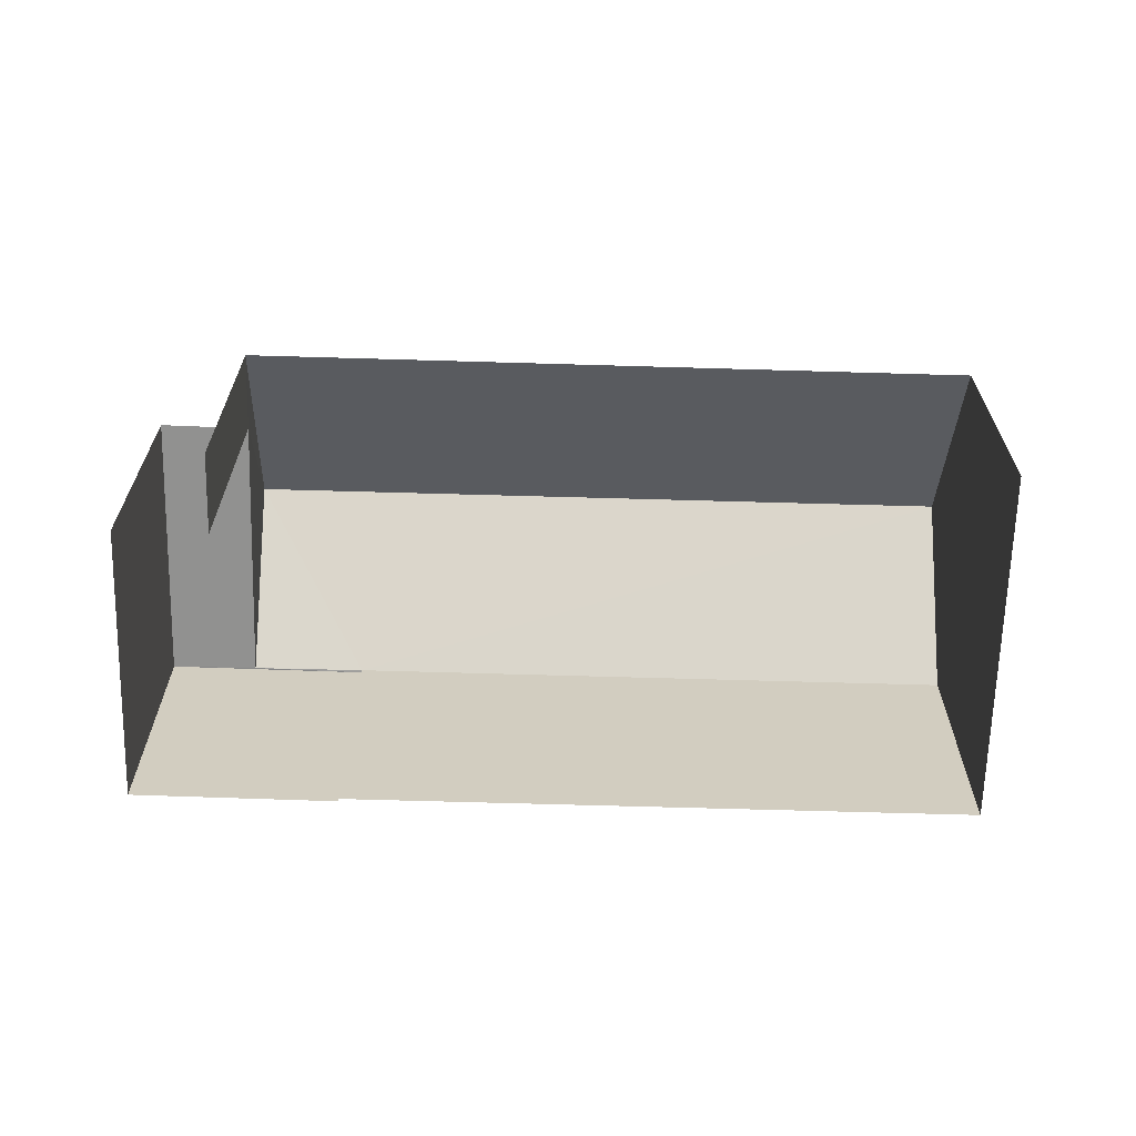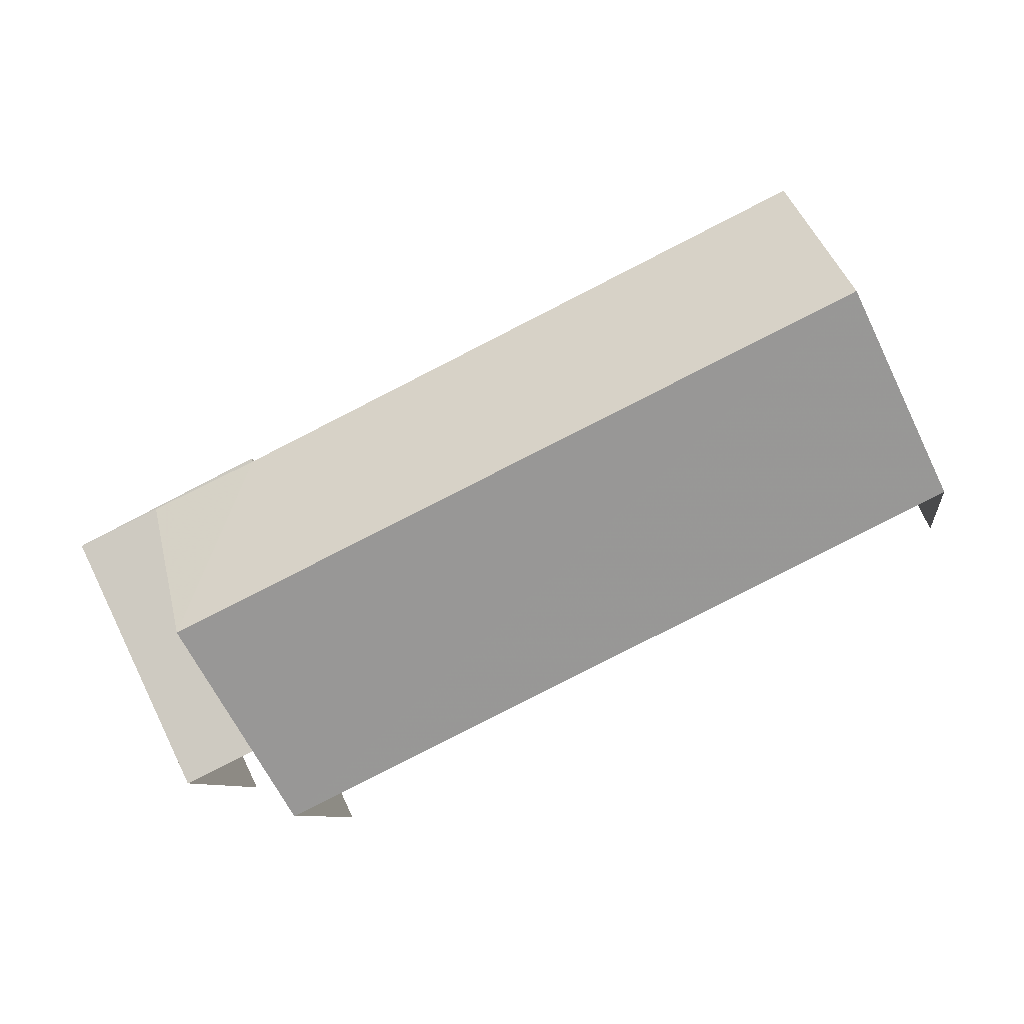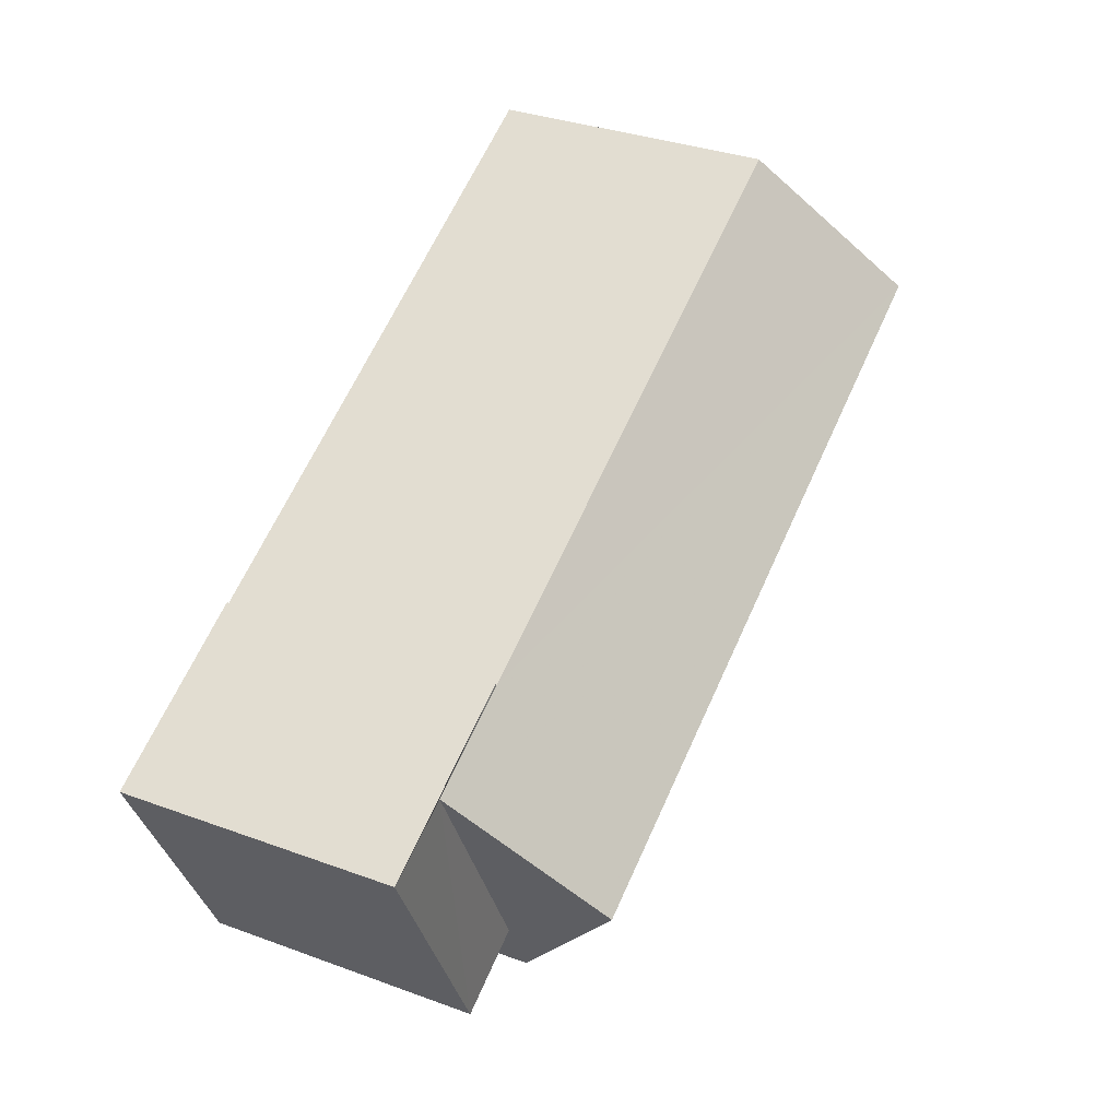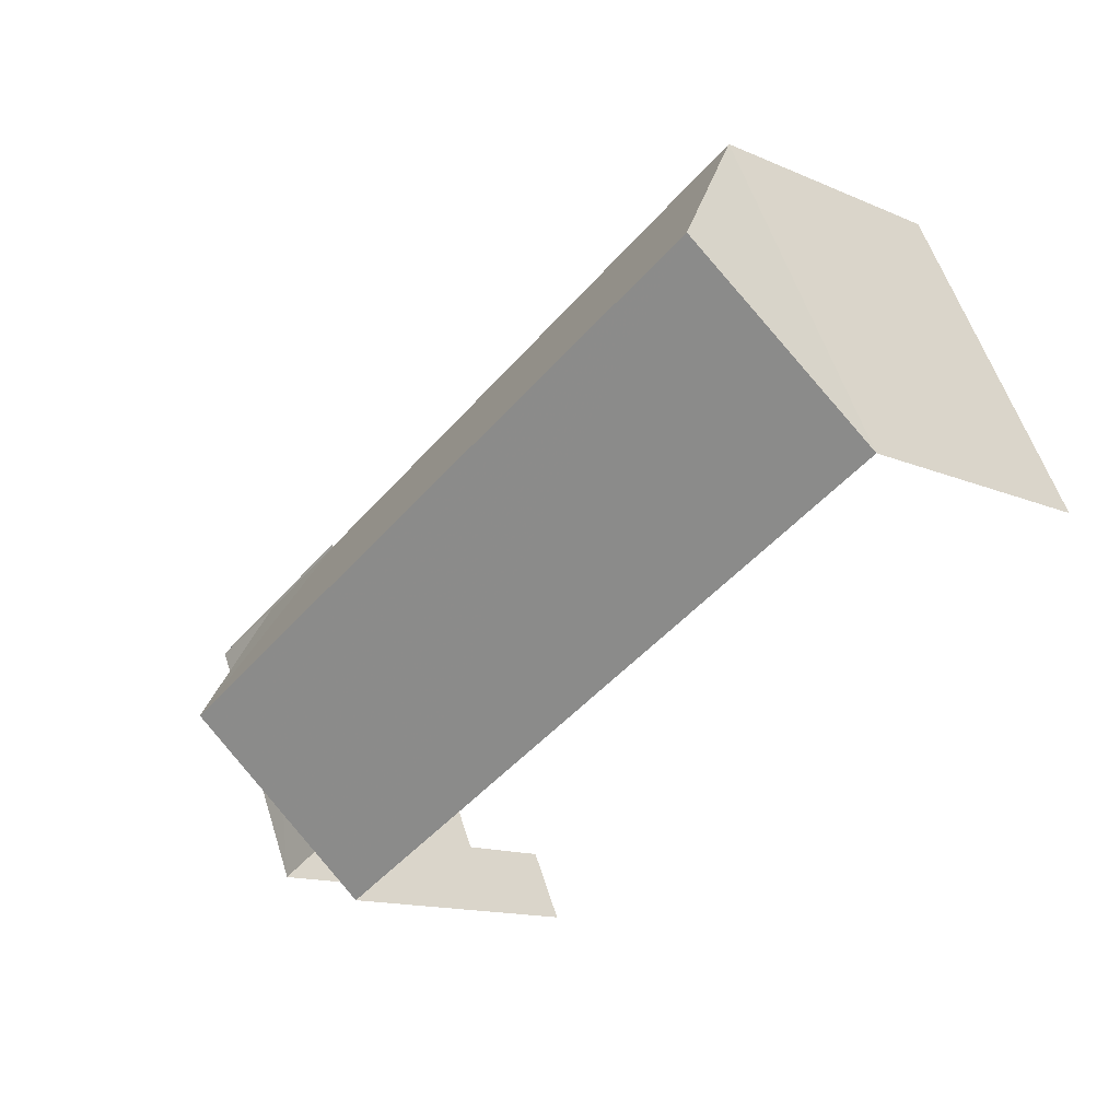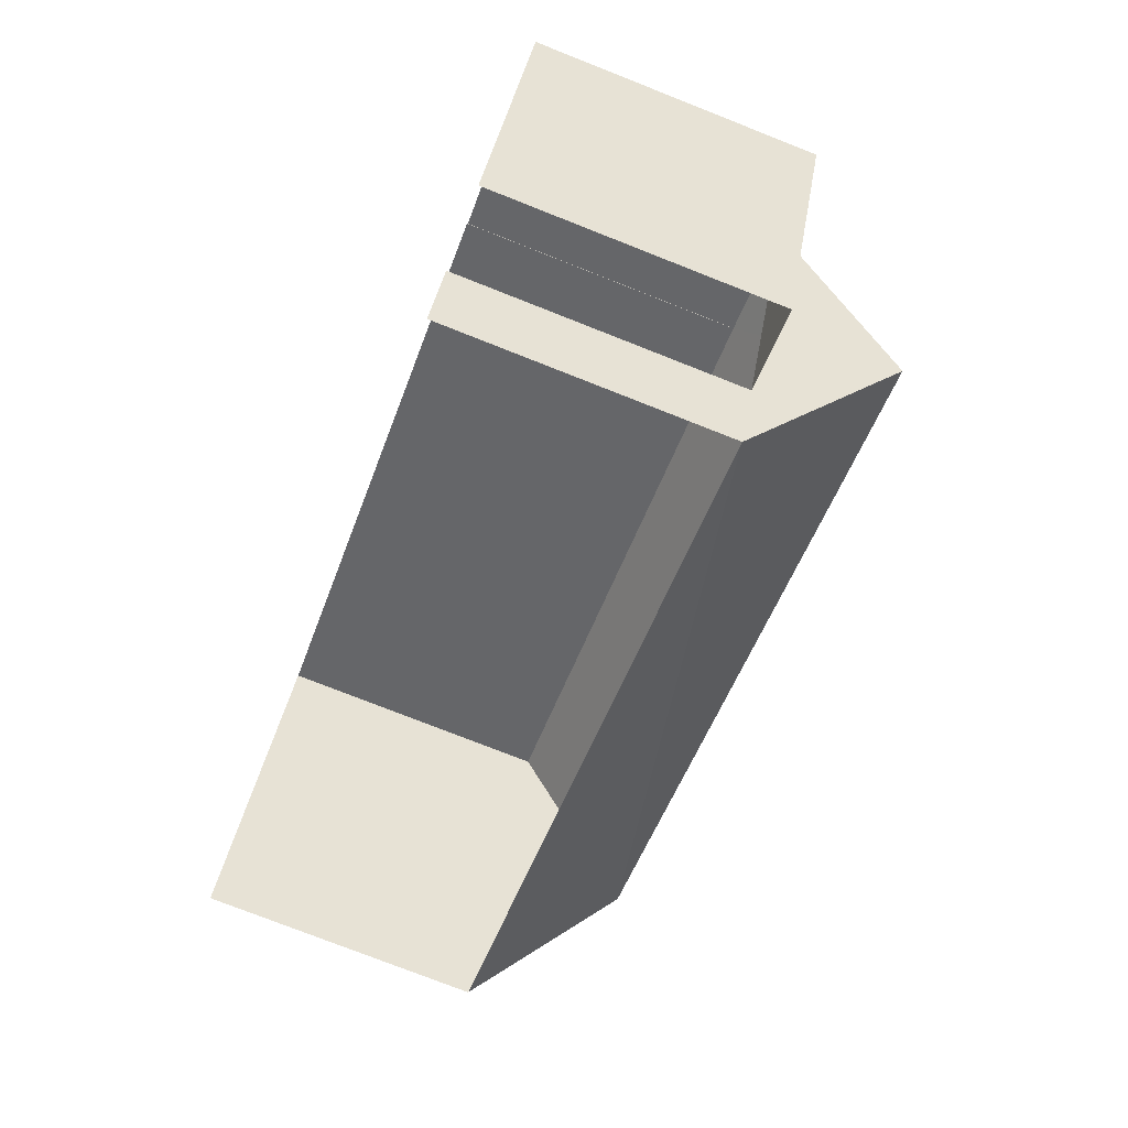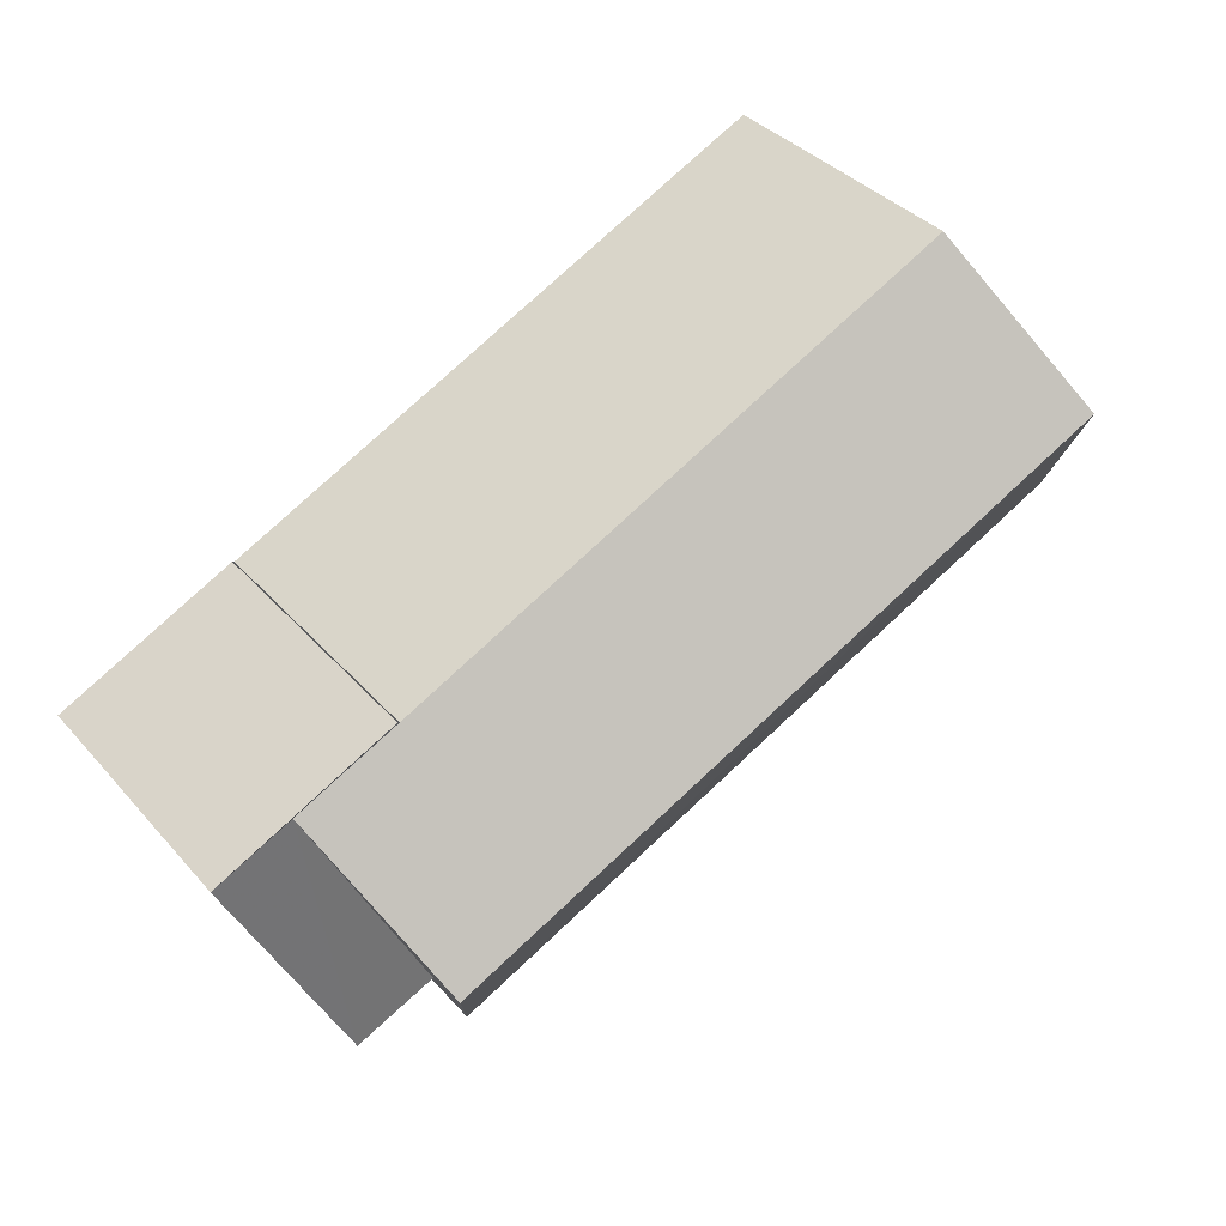
<metadata>
{"format":"obj","ext":"obj","renderer":"f3d","projection":"perspective","resolution":1024,"background":"white","views":[{"elev":-65.9,"azim":24.1,"up":"+Z"},{"elev":-8.0,"azim":8.0,"up":"+Y"},{"elev":33.4,"azim":-63.4,"up":"+Y"},{"elev":-13.6,"azim":46.2,"up":"+Y"},{"elev":-77.3,"azim":-111.4,"up":"+Y"},{"elev":37.0,"azim":-35.8,"up":"+Y"}]}
</metadata>
<code>
v -2.26e+05 -1.283e+05 10.73
v -2.26e+05 -1.283e+05 10.73
v -2.26e+05 -1.283e+05 10.73
v -2.26e+05 -1.283e+05 10.73
v -2.26e+05 -1.283e+05 10.73
v -2.26e+05 -1.283e+05 10.73
v -2.26e+05 -1.283e+05 10.73
v -2.26e+05 -1.283e+05 10.73
v -2.26e+05 -1.283e+05 13.38
v -2.26e+05 -1.283e+05 14.65
v -2.26e+05 -1.283e+05 13.38
v -2.26e+05 -1.283e+05 14.65
v -2.26e+05 -1.283e+05 13.38
v -2.26e+05 -1.283e+05 13.38
v -2.26e+05 -1.283e+05 13.38
v -2.26e+05 -1.283e+05 13.38
v -2.26e+05 -1.283e+05 13.38
v -2.26e+05 -1.283e+05 13.38
v -2.26e+05 -1.283e+05 13.38
f 1 2 3
f 4 3 5
f 2 6 7
f 8 5 7
f 3 2 5
f 5 2 7
f 17 16 6
f 2 17 6
f 19 1 3
f 19 18 1
f 9 10 11
f 11 12 13
f 11 10 12
f 11 14 9
f 14 15 9
f 9 16 17
f 9 15 16
f 12 18 19
f 12 10 18
f 5 8 14
f 11 5 14
f 3 4 19
f 19 13 12
f 19 4 13
f 10 9 17
f 10 17 18
f 17 1 18
f 17 2 1
f 5 13 4
f 5 11 13
f 16 7 6
f 16 15 7
f 7 14 8
f 7 15 14

</code>
